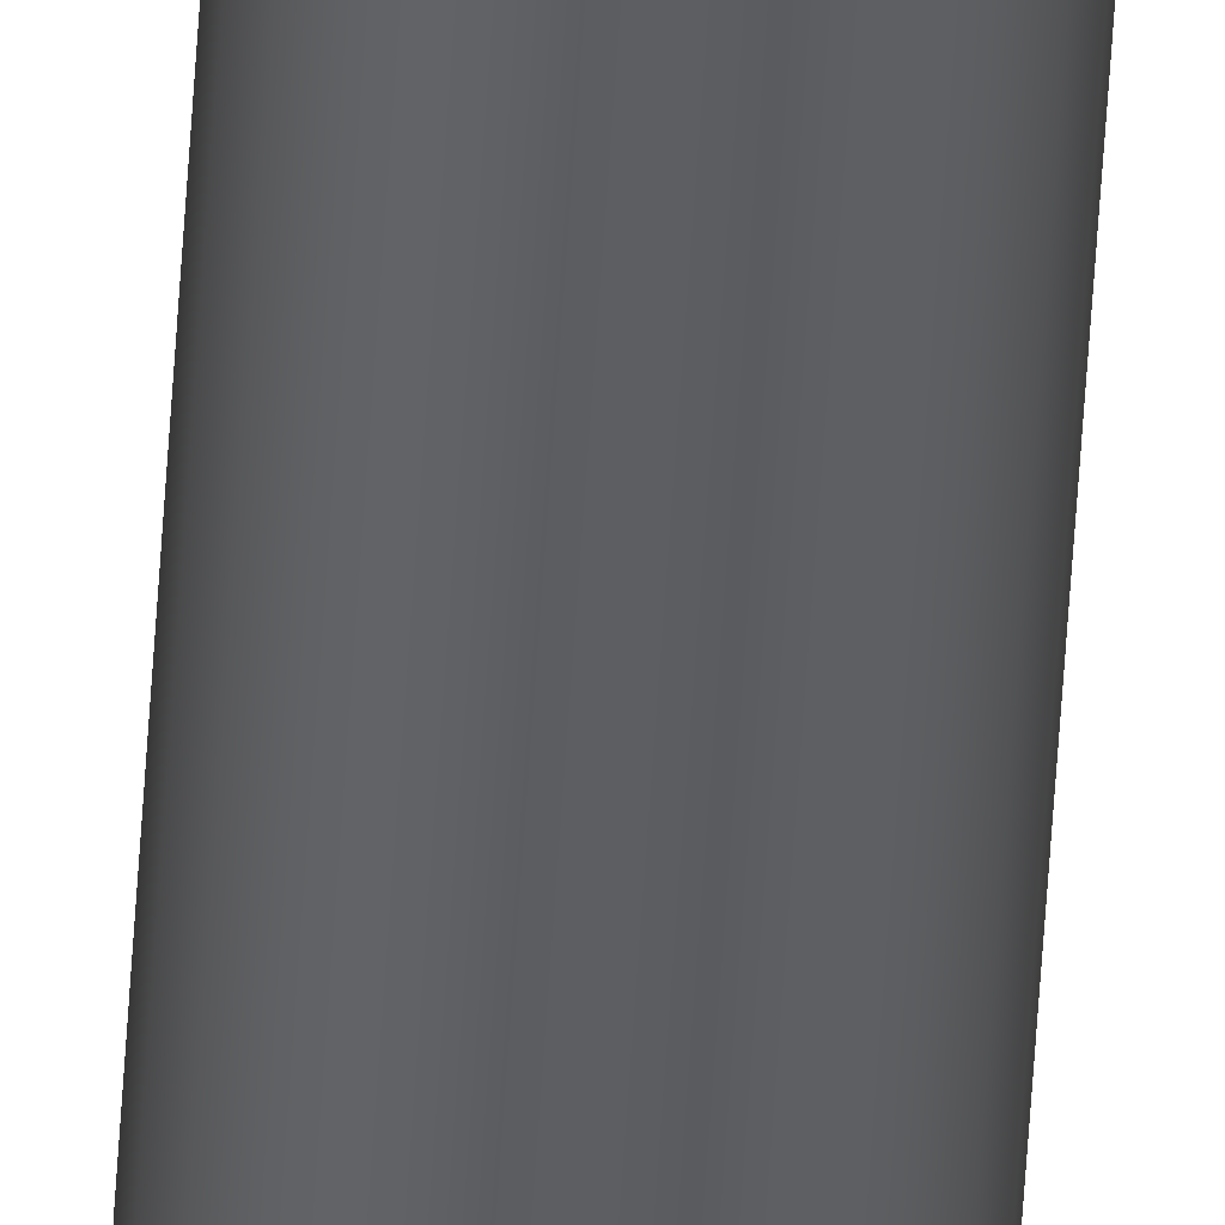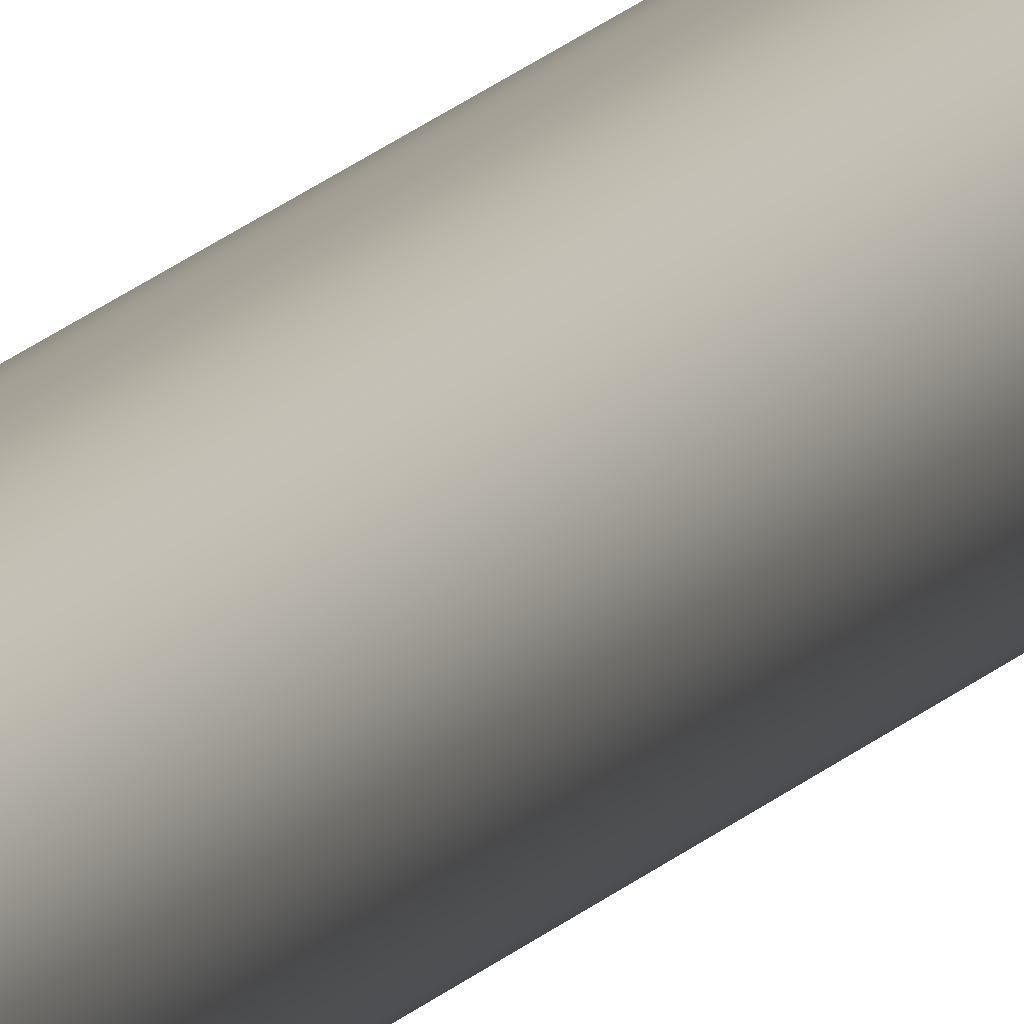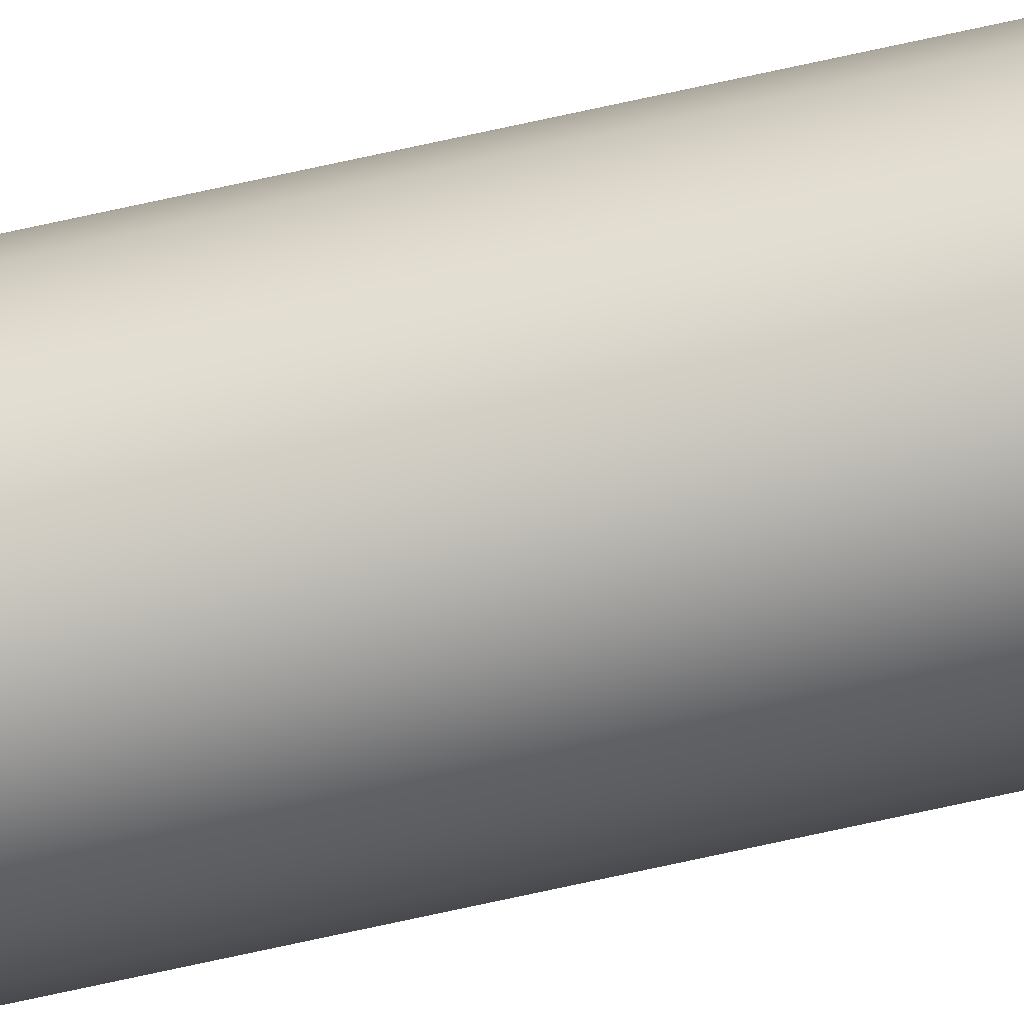
<metadata>
{"format":"obj","ext":"obj","renderer":"f3d","projection":"perspective","resolution":1024,"background":"white","views":[{"elev":-38.0,"azim":-2.6,"up":"+Y"},{"elev":7.7,"azim":-166.9,"up":"+Y"},{"elev":-66.7,"azim":-77.1,"up":"+Y"}]}
</metadata>
<code>
o mesh265/mesh265-geometry#mesh265-geometry
v 0.2353 0.2976 -0.2967
v 0.2357 0.2973 0.2162
v 0.2357 0.2973 -0.2967
v 0.2353 0.2976 0.2162
v 0.2348 0.2978 -0.2967
v 0.2357 0.2943 0.2162
v 0.2348 0.2978 0.2162
v 0.236 0.2969 -0.2967
v 0.2342 0.2979 -0.2967
v 0.2342 0.2937 -0.2967
v 0.2348 0.2938 -0.2967
v 0.2353 0.294 -0.2967
v 0.2357 0.2943 -0.2967
v 0.2353 0.294 0.2162
v 0.236 0.2948 0.2162
v 0.236 0.2969 0.2162
v 0.2342 0.2979 0.2162
v 0.2362 0.2964 -0.2967
v 0.236 0.2948 -0.2967
v 0.2363 0.2958 -0.2967
v 0.2362 0.2953 -0.2967
v 0.2362 0.2964 0.2162
v 0.2337 0.2938 -0.2967
v 0.2337 0.2978 -0.2967
v 0.2332 0.294 -0.2967
v 0.2348 0.2938 0.2162
v 0.2342 0.2937 0.2162
v 0.2337 0.2978 0.2162
v 0.2362 0.2953 0.2162
v 0.2363 0.2958 0.2162
v 0.2332 0.2976 0.2162
v 0.2332 0.2976 -0.2967
v 0.2337 0.2938 0.2162
v 0.2332 0.294 0.2162
v 0.2327 0.2973 0.2162
v 0.2327 0.2973 -0.2967
v 0.2327 0.2943 -0.2967
v 0.2321 0.2958 -0.2967
v 0.2322 0.2953 -0.2967
v 0.2322 0.2964 -0.2967
v 0.2324 0.2969 -0.2967
v 0.2324 0.2948 -0.2967
v 0.2327 0.2943 0.2162
v 0.2324 0.2948 0.2162
v 0.2322 0.2953 0.2162
v 0.2322 0.2964 0.2162
v 0.2324 0.2969 0.2162
v 0.2321 0.2958 0.2162
f 1 2 3
f 2 1 4
f 3 2 1
f 4 1 2
f 1 4 5
f 4 6 2
f 5 4 1
f 4 5 7
f 3 8 2
f 5 7 9
f 10 9 5
f 11 5 1
f 12 1 3
f 1 5 11
f 3 1 12
f 8 3 13
f 2 8 3
f 7 14 4
f 4 14 6
f 2 6 15
f 4 14 7
f 6 14 4
f 2 6 4
f 2 15 16
f 7 5 4
f 17 9 7
f 16 2 8
f 8 18 16
f 13 3 8
f 19 8 18
f 18 8 19
f 20 18 21
f 16 18 8
f 22 16 18
f 8 2 16
f 9 7 5
f 7 9 17
f 23 24 9
f 23 9 10
f 23 24 25
f 9 24 23
f 10 9 23
f 10 5 11
f 11 1 12
f 5 9 10
f 11 5 10
f 12 3 13
f 13 8 19
f 12 1 11
f 13 3 12
f 19 8 13
f 19 18 21
f 7 26 14
f 17 27 28
f 26 27 17
f 7 26 17
f 14 26 7
f 14 13 6
f 6 13 14
f 15 6 2
f 16 15 29
f 16 15 2
f 29 15 16
f 9 28 17
f 24 9 28
f 17 28 9
f 21 18 20
f 21 18 19
f 29 19 21
f 21 19 29
f 30 21 20
f 20 21 30
f 15 13 19
f 19 13 15
f 22 20 18
f 18 20 22
f 18 16 22
f 16 29 22
f 22 29 16
f 28 9 24
f 31 24 32
f 17 26 7
f 32 24 31
f 25 32 24
f 24 32 25
f 10 27 11
f 25 24 23
f 33 25 23
f 23 25 33
f 11 27 10
f 13 14 12
f 12 14 13
f 12 26 11
f 11 26 12
f 17 27 26
f 27 33 28
f 27 11 26
f 28 27 17
f 31 34 35
f 28 33 31
f 24 31 28
f 28 31 24
f 32 35 31
f 26 12 14
f 14 12 26
f 26 11 27
f 30 29 22
f 19 29 15
f 15 29 19
f 13 15 6
f 6 15 13
f 21 30 29
f 29 30 21
f 22 29 30
f 20 22 30
f 30 22 20
f 35 32 36
f 36 32 35
f 37 36 32
f 37 32 25
f 25 32 37
f 38 39 40
f 41 40 39
f 36 41 42
f 37 36 42
f 32 36 37
f 23 27 33
f 10 23 27
f 33 27 23
f 25 33 34
f 34 33 25
f 27 23 10
f 31 34 33
f 31 33 28
f 28 33 27
f 33 34 31
f 35 43 34
f 35 34 31
f 44 45 46
f 47 44 46
f 43 44 47
f 35 43 47
f 34 43 35
f 40 47 41
f 41 47 40
f 41 35 36
f 36 35 41
f 38 46 40
f 47 40 46
f 46 40 47
f 35 41 47
f 47 41 35
f 42 41 39
f 25 37 34
f 37 44 42
f 42 44 37
f 42 36 37
f 42 45 39
f 39 45 42
f 34 37 25
f 39 48 38
f 38 48 39
f 40 39 38
f 39 41 42
f 40 46 38
f 39 40 41
f 42 41 36
f 37 34 43
f 43 34 37
f 44 37 43
f 43 37 44
f 47 43 35
f 45 46 48
f 46 45 44
f 46 44 47
f 47 44 43
f 48 46 45
f 45 42 44
f 44 42 45
f 48 39 45
f 45 39 48
f 46 38 48
f 48 38 46
f 31 35 32

</code>
